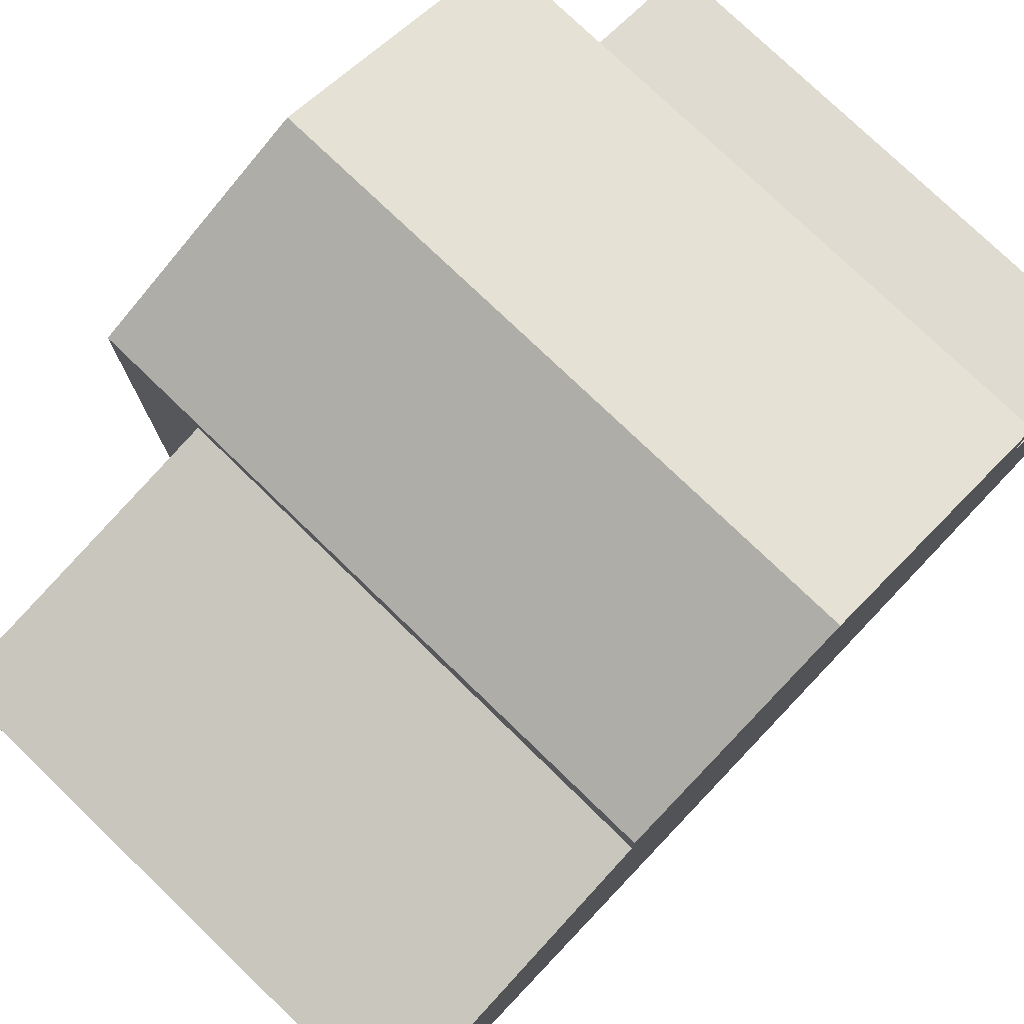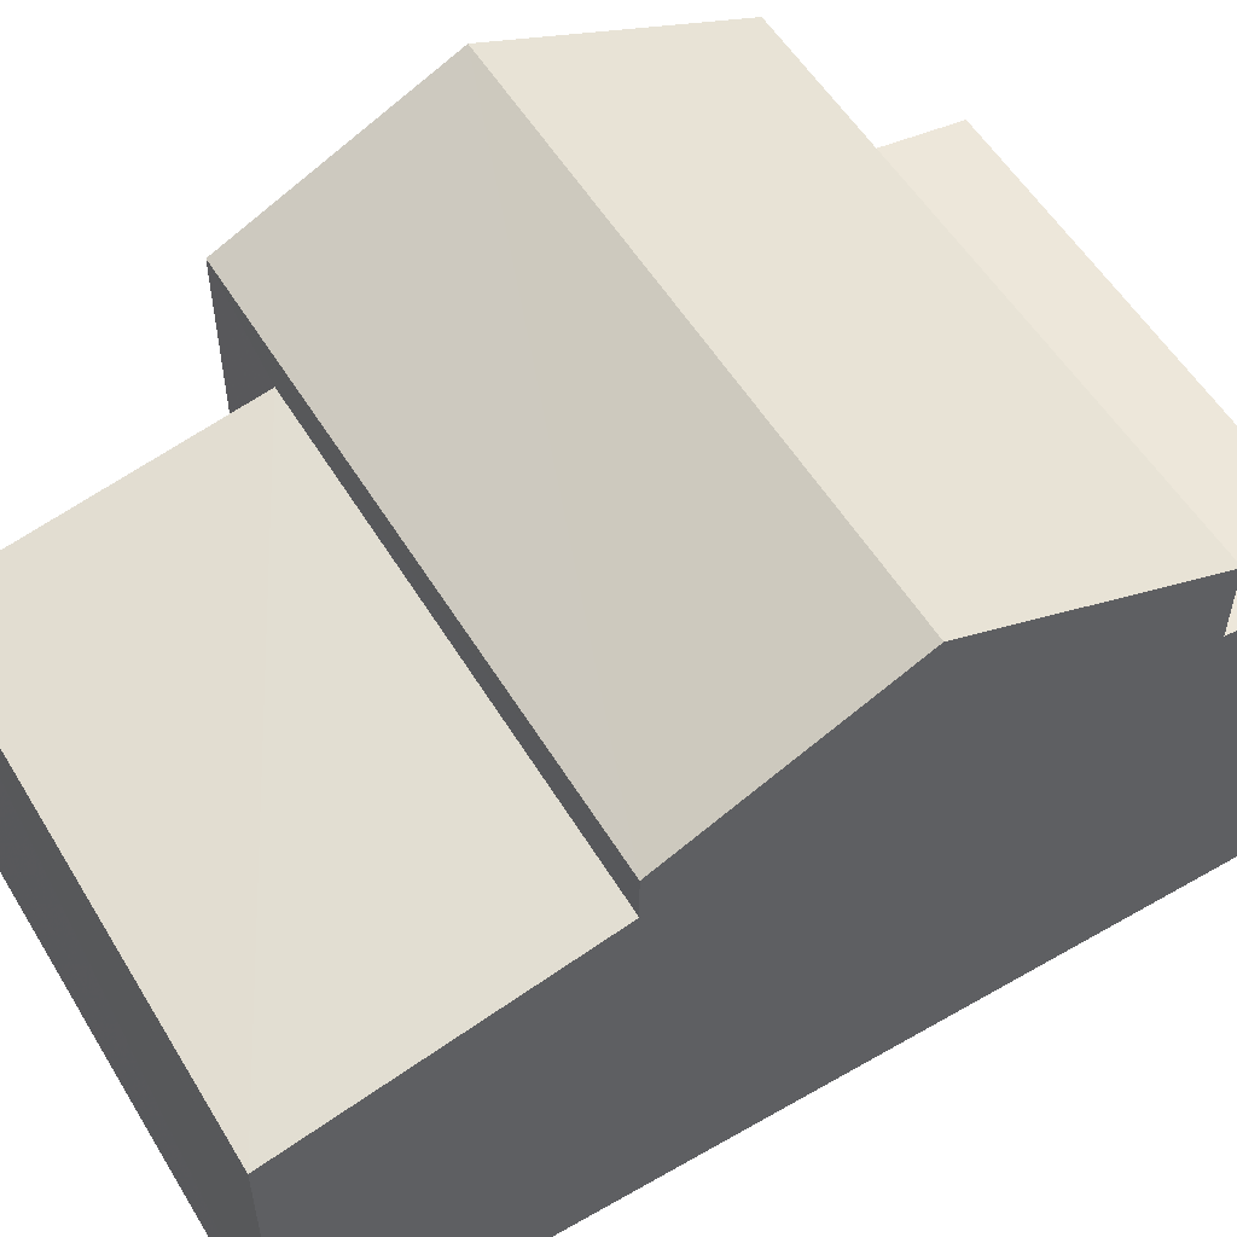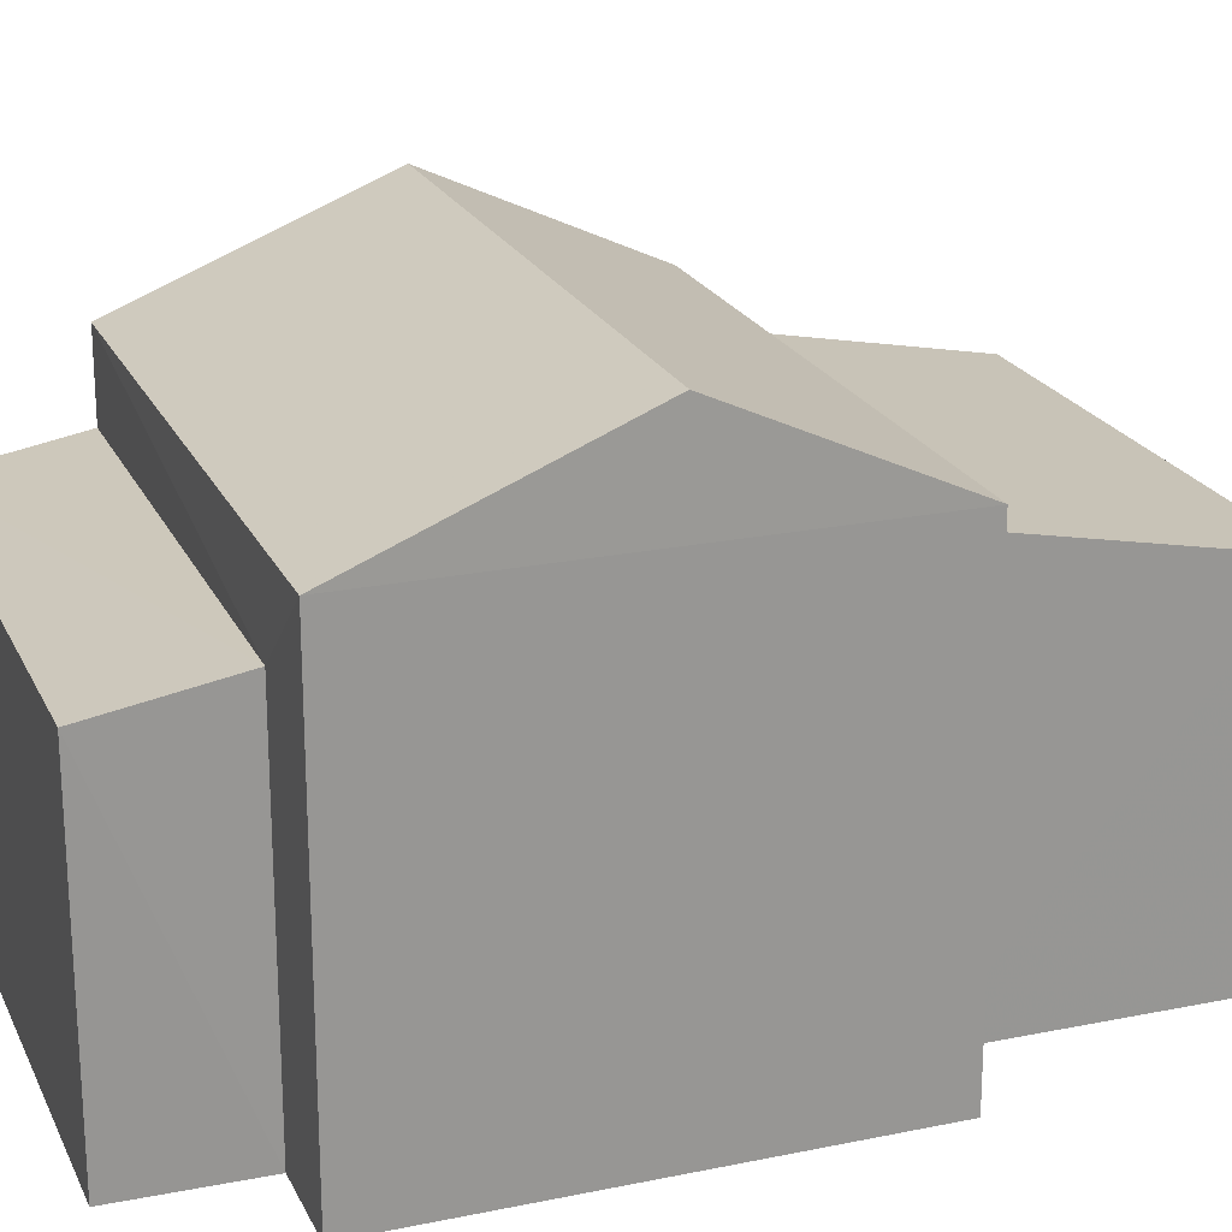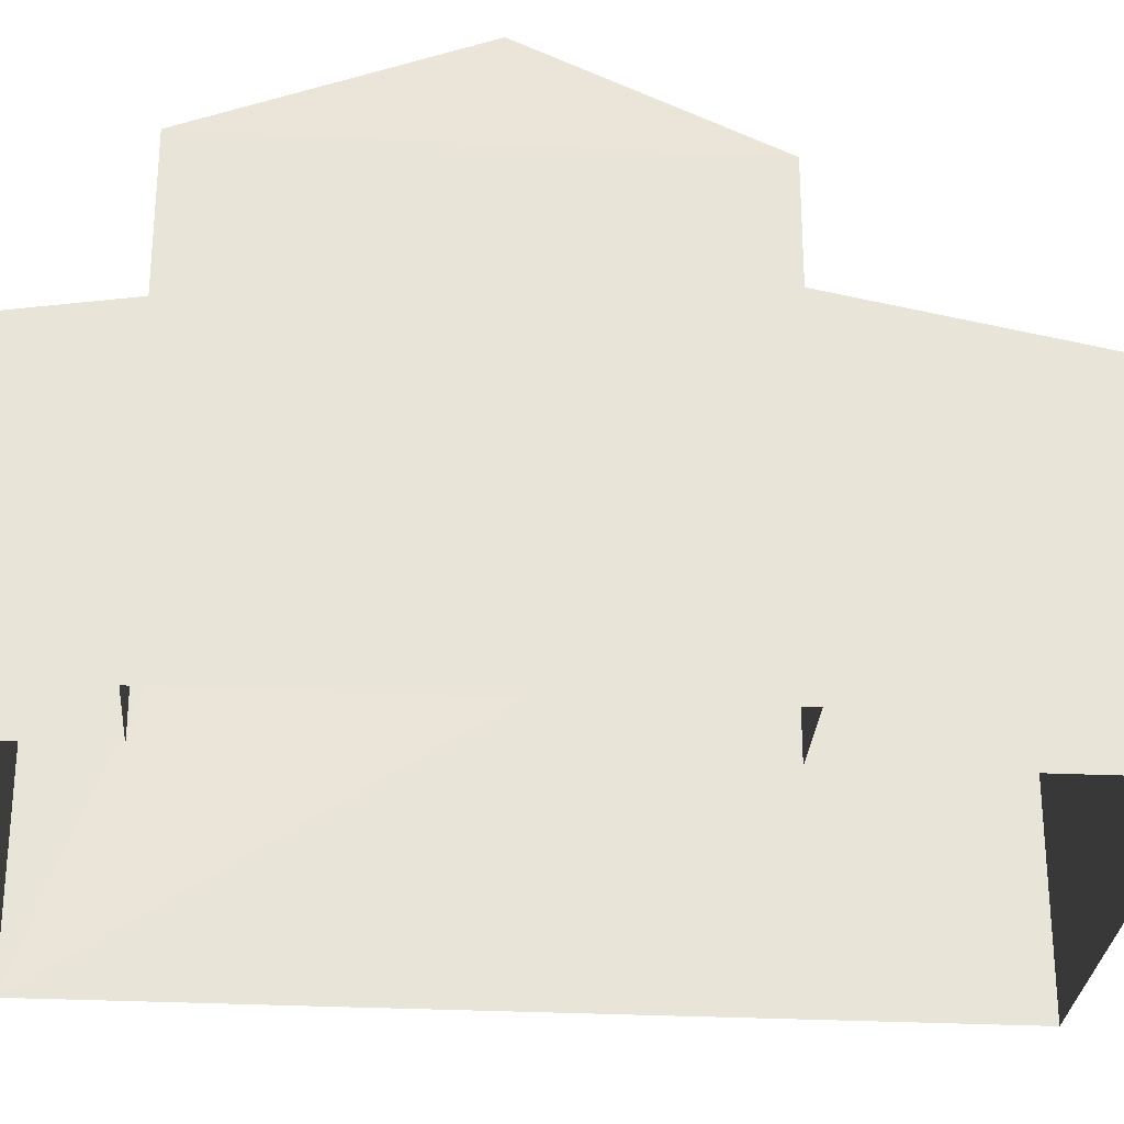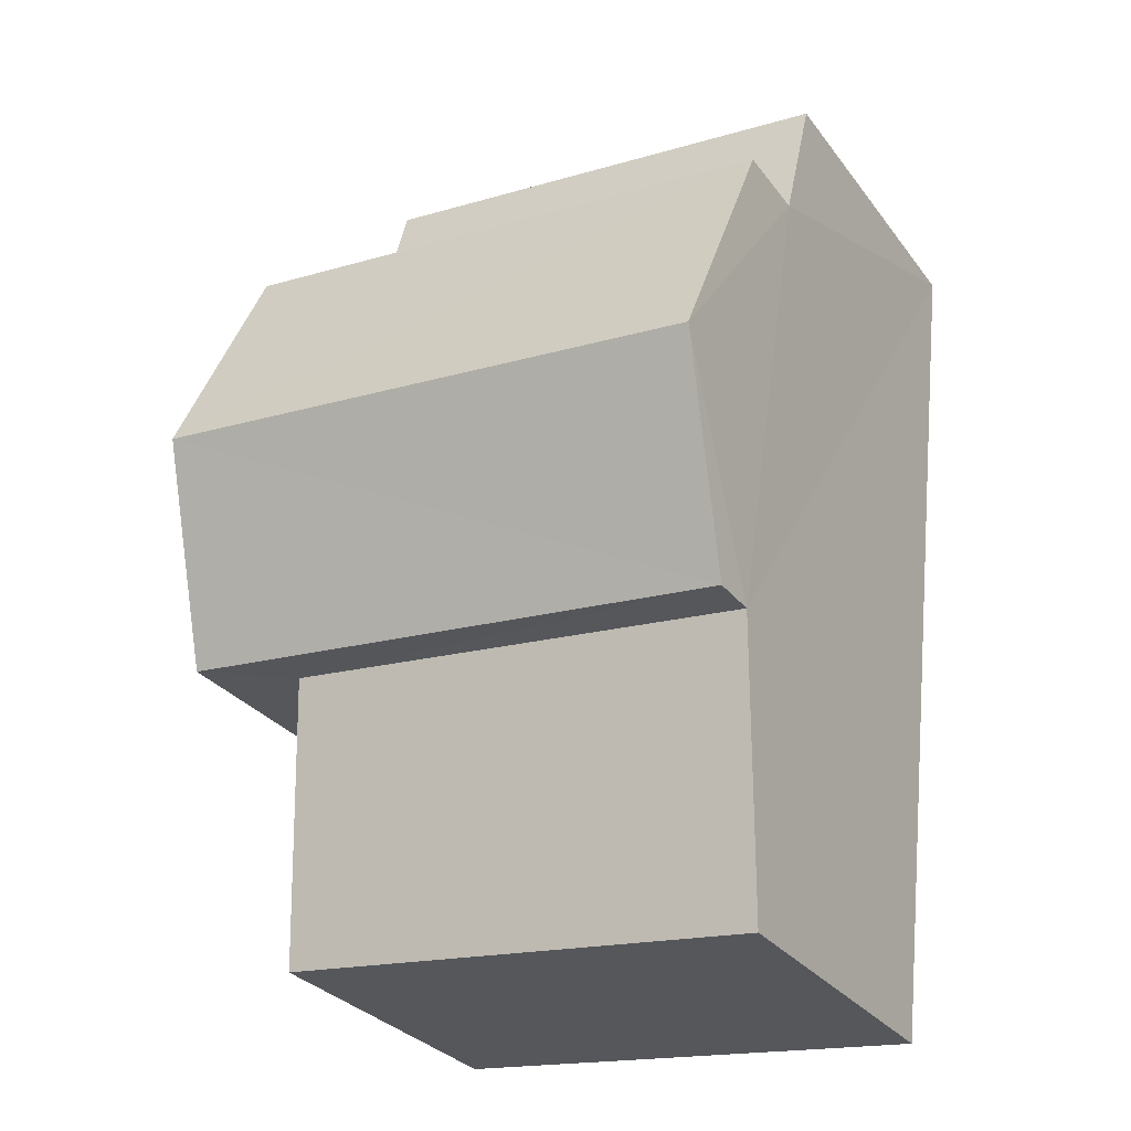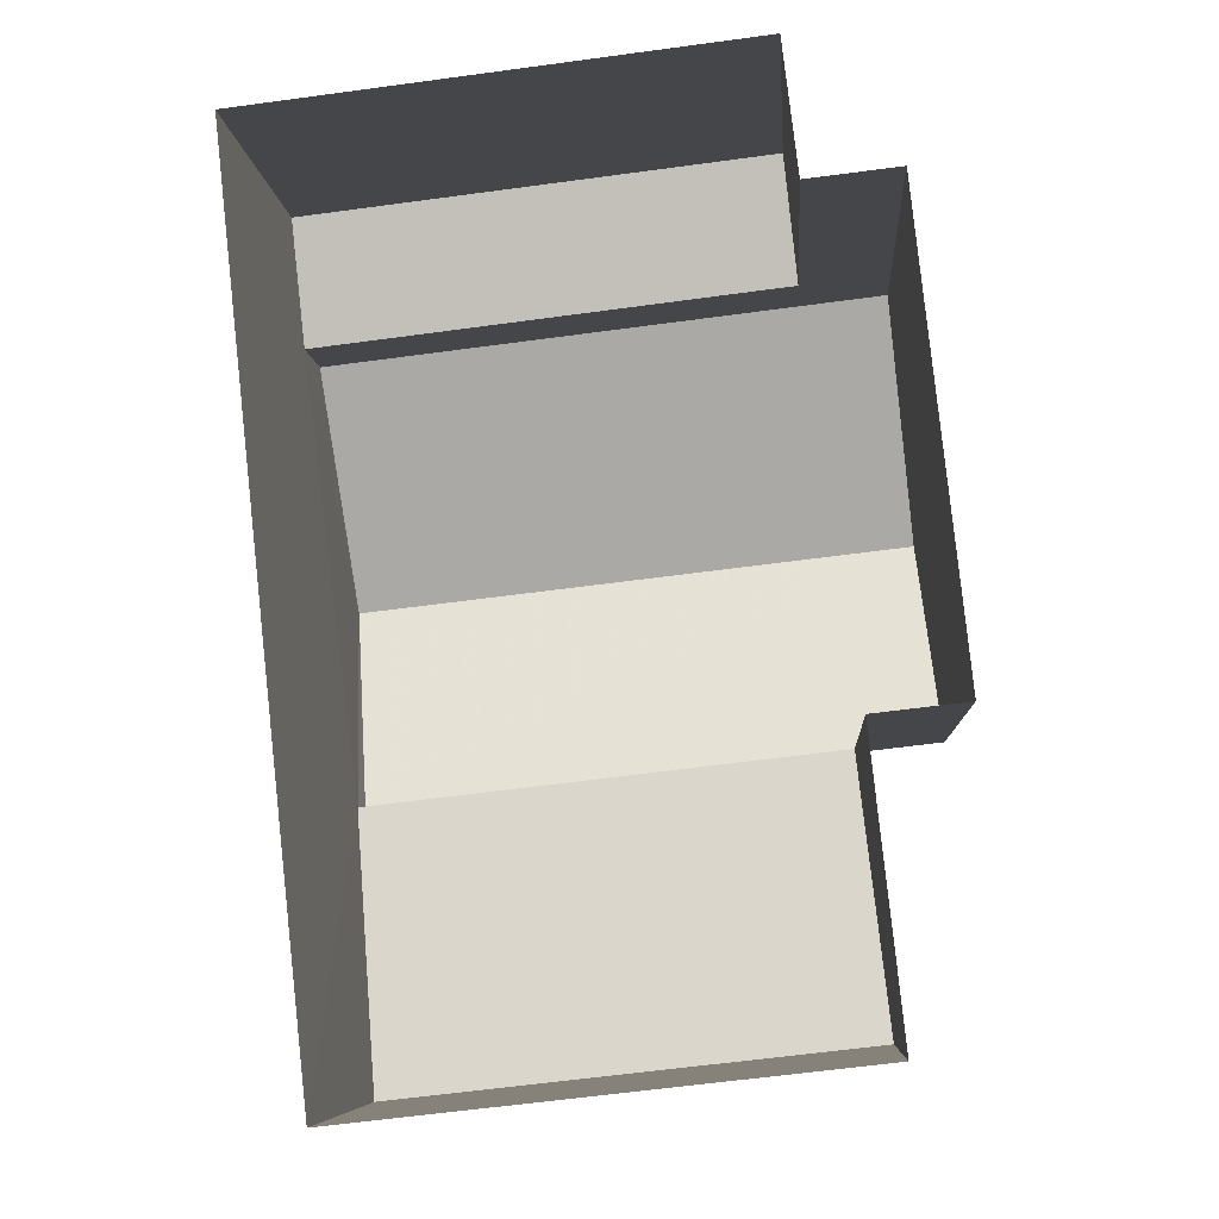
<metadata>
{"format":"obj","ext":"obj","renderer":"f3d","projection":"perspective","resolution":1024,"background":"white","views":[{"elev":77.7,"azim":37.4,"up":"+Z"},{"elev":55.2,"azim":52.6,"up":"+Z"},{"elev":21.7,"azim":-116.4,"up":"+Z"},{"elev":-28.4,"azim":-100.6,"up":"+Z"},{"elev":-30.0,"azim":30.0,"up":"+Y"},{"elev":-7.3,"azim":-175.7,"up":"+Y"}]}
</metadata>
<code>
v -3.166e+05 4.032e+04 3.09
v -3.166e+05 4.032e+04 3.09
v -3.166e+05 4.032e+04 3.087
v -3.166e+05 4.033e+04 3.089
v -3.166e+05 4.033e+04 3.092
v -3.166e+05 4.032e+04 3.091
v -3.166e+05 4.032e+04 3.091
v -3.166e+05 4.032e+04 3.092
v -3.166e+05 4.032e+04 7.302
v -3.166e+05 4.032e+04 7.305
v -3.166e+05 4.032e+04 8.239
v -3.166e+05 4.032e+04 8.236
v -3.166e+05 4.032e+04 6.843
v -3.166e+05 4.032e+04 6.313
v -3.166e+05 4.032e+04 6.31
v -3.166e+05 4.032e+04 6.84
v -3.166e+05 4.032e+04 7.301
v -3.166e+05 4.032e+04 7.304
v -3.166e+05 4.032e+04 6.525
v -3.166e+05 4.033e+04 6.312
v -3.166e+05 4.033e+04 6.315
v -3.166e+05 4.032e+04 6.522
f 1 2 3
f 3 2 4
f 5 4 6
f 2 7 8
f 6 2 8
f 4 2 6
f 9 10 11
f 12 9 11
f 13 14 15
f 16 13 15
f 11 17 12
f 11 18 17
f 19 20 21
f 19 22 20
f 16 3 4
f 4 20 22
f 16 15 3
f 9 12 22
f 12 17 16
f 22 16 4
f 22 12 16
f 6 8 19
f 8 10 19
f 19 9 22
f 19 10 9
f 6 21 5
f 6 19 21
f 14 1 3
f 15 14 3
f 14 13 2
f 1 14 2
f 21 4 5
f 21 20 4
f 7 13 18
f 18 13 17
f 7 2 13
f 17 13 16
f 8 7 10
f 10 18 11
f 10 7 18

</code>
